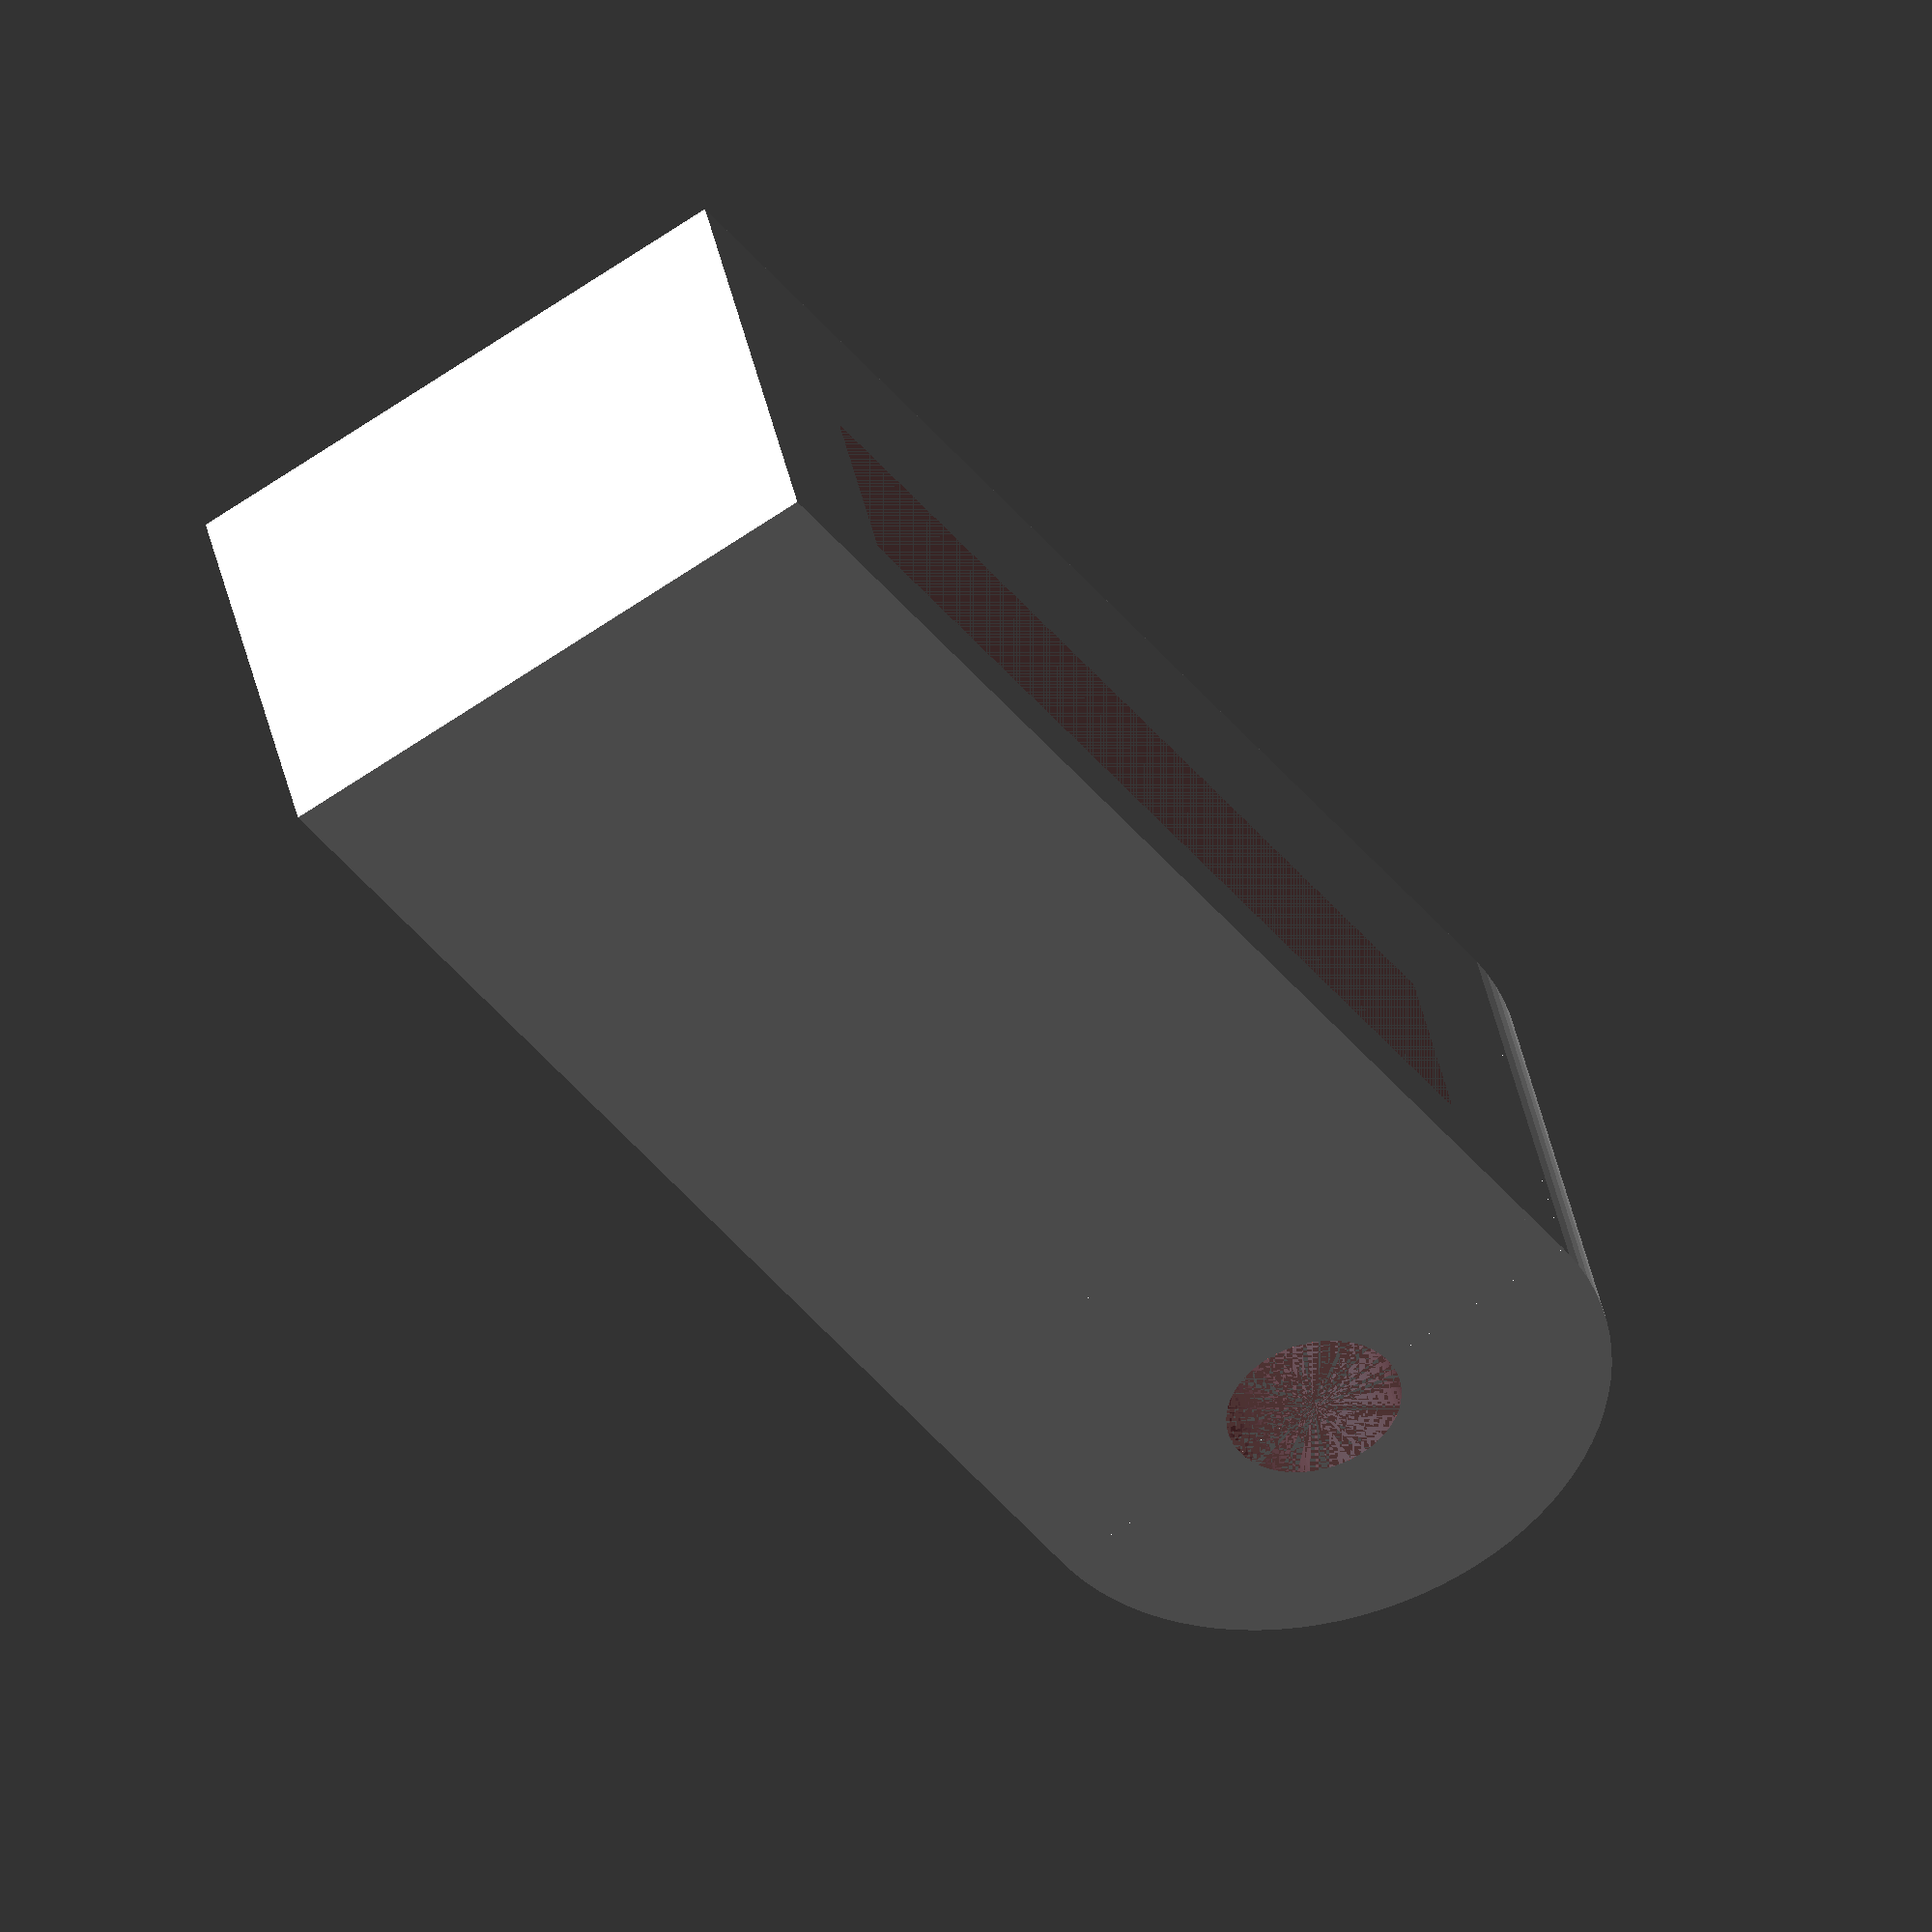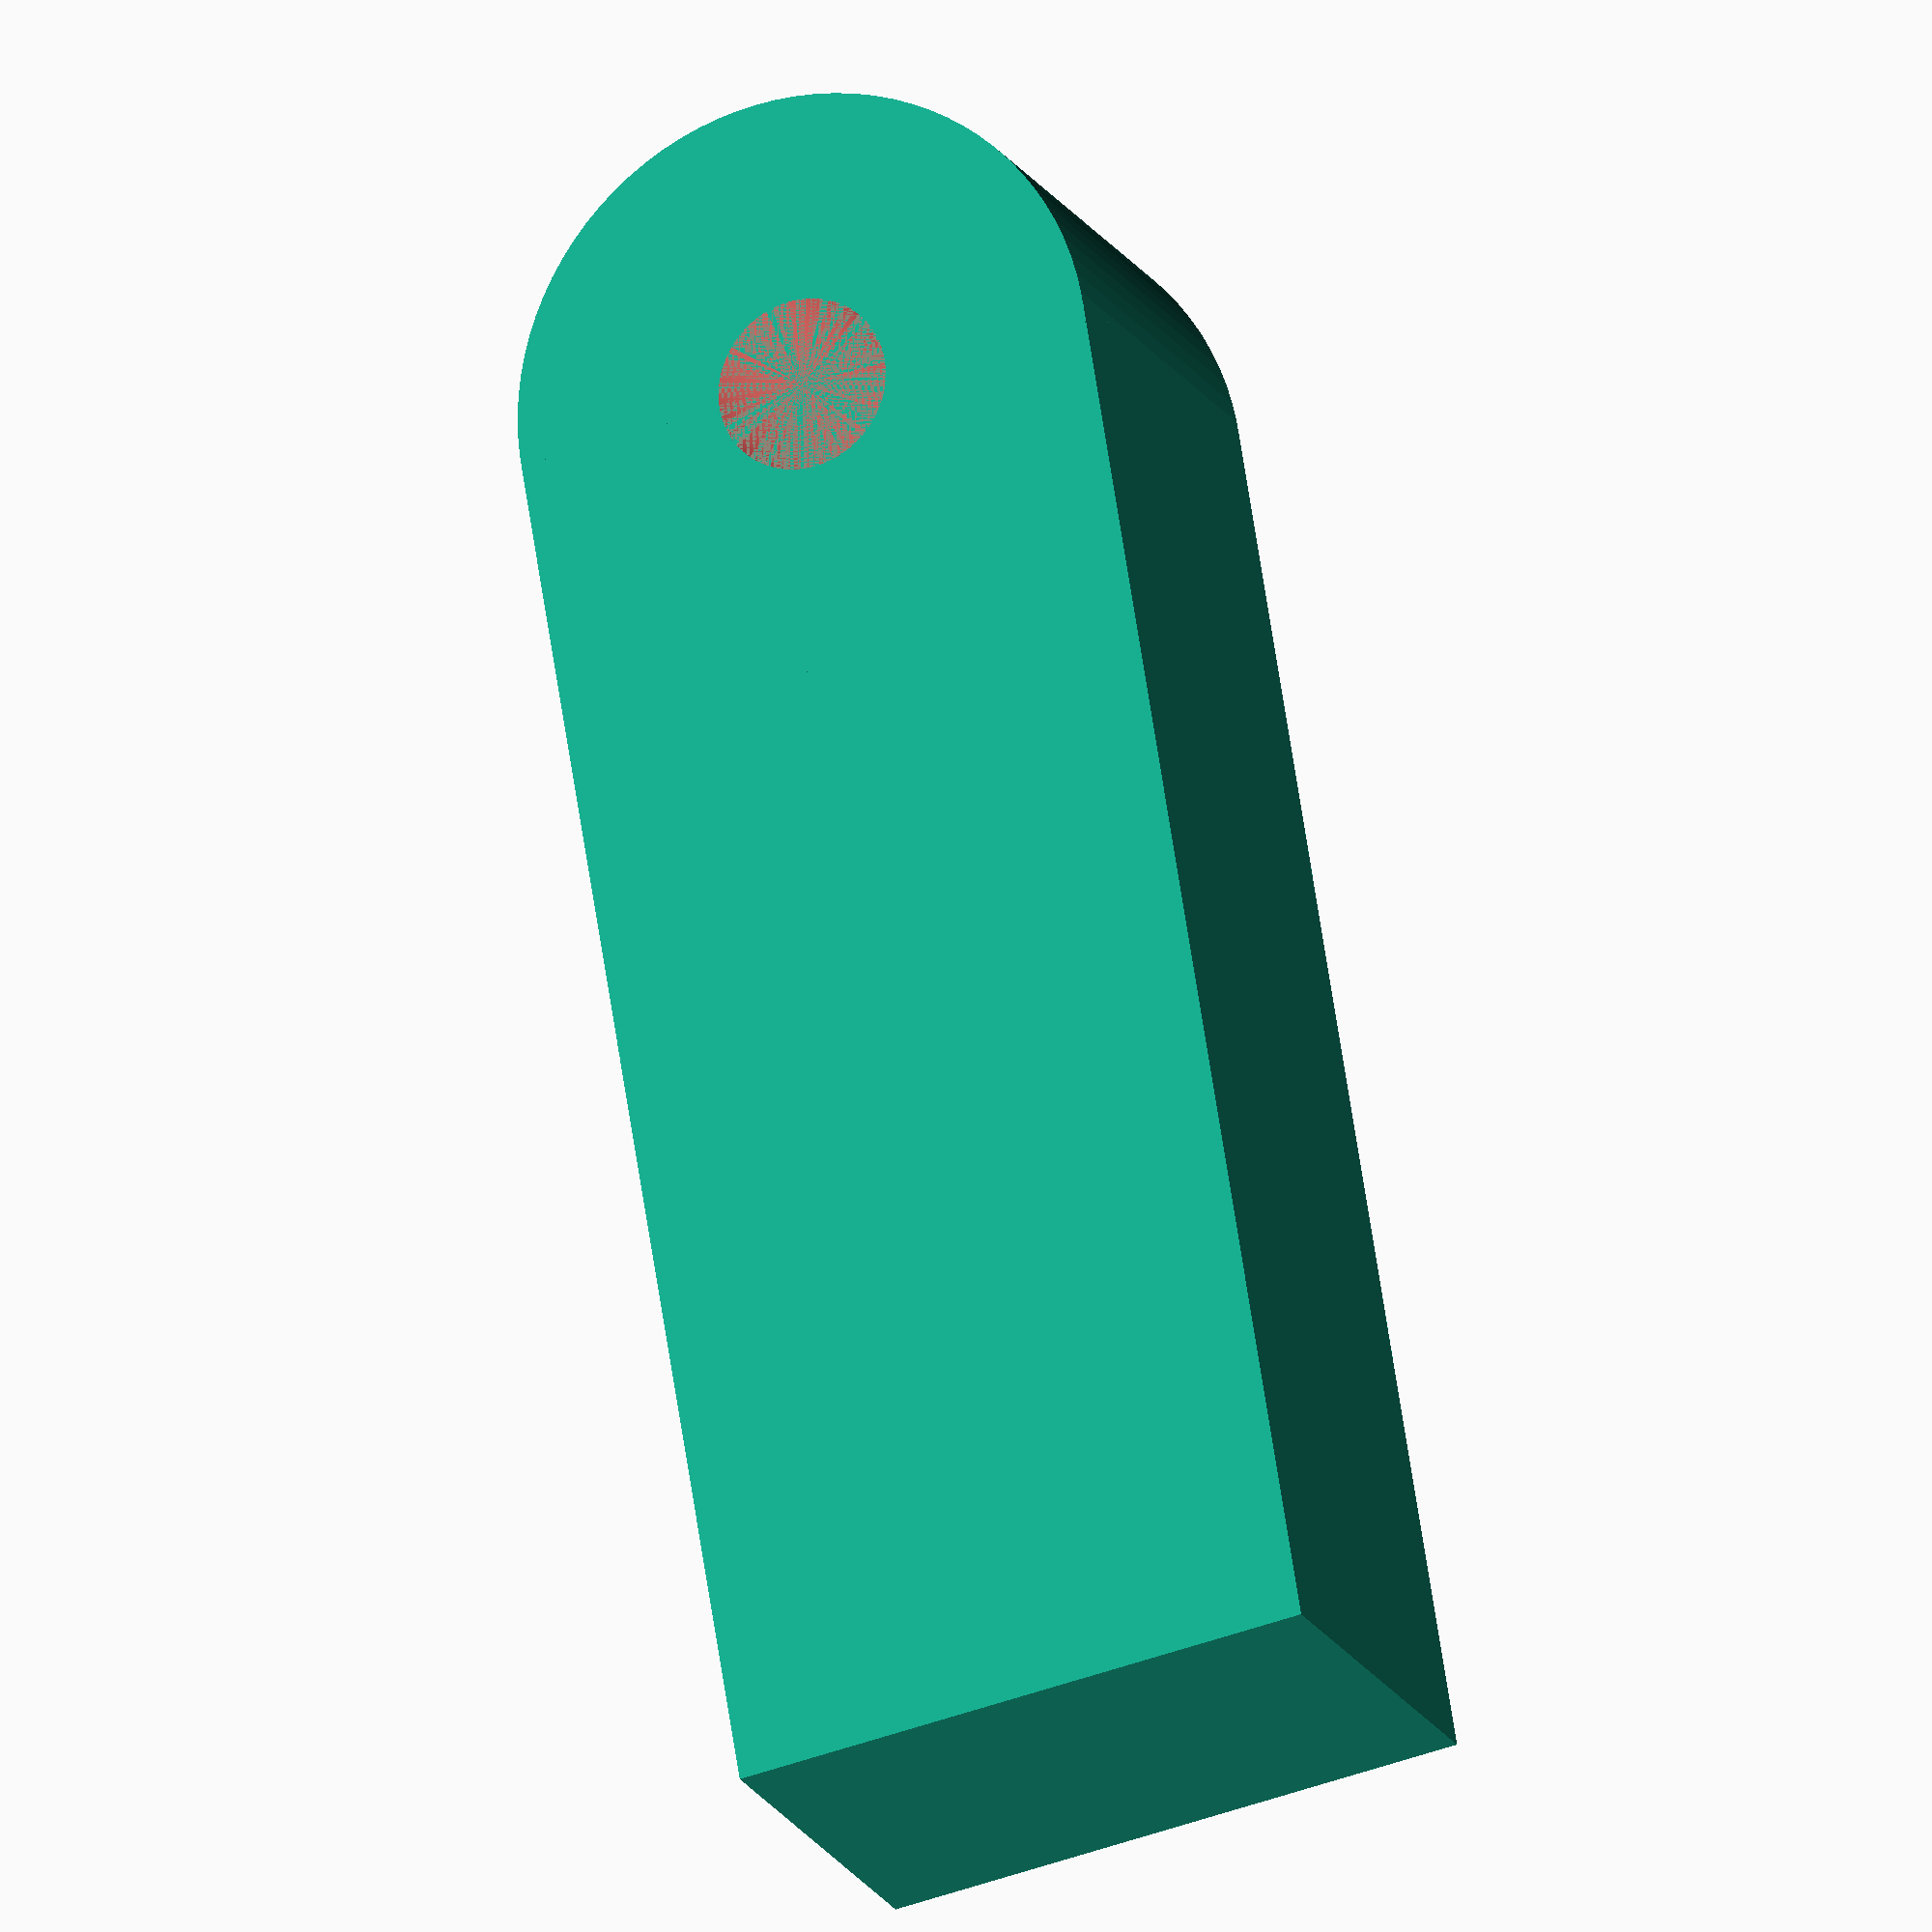
<openscad>
$fn = 90;

difference(){
	union(){
		translate([0, 0, 17/2])
			rotate([-90, 0 , 0])
				cylinder(d=17, h=12);
		cube([40, 12, 17]);
	
	}
	translate([5, 2, 0]){
		#cube([30, 5, 12]);
	}
	translate([0, 0, 17/2]){
		rotate([-90, 0 , 0])
			#cylinder(d=5, h=12);
	}
}

</openscad>
<views>
elev=64.1 azim=21.9 roll=125.1 proj=o view=wireframe
elev=43.5 azim=67.2 roll=293.1 proj=o view=solid
</views>
